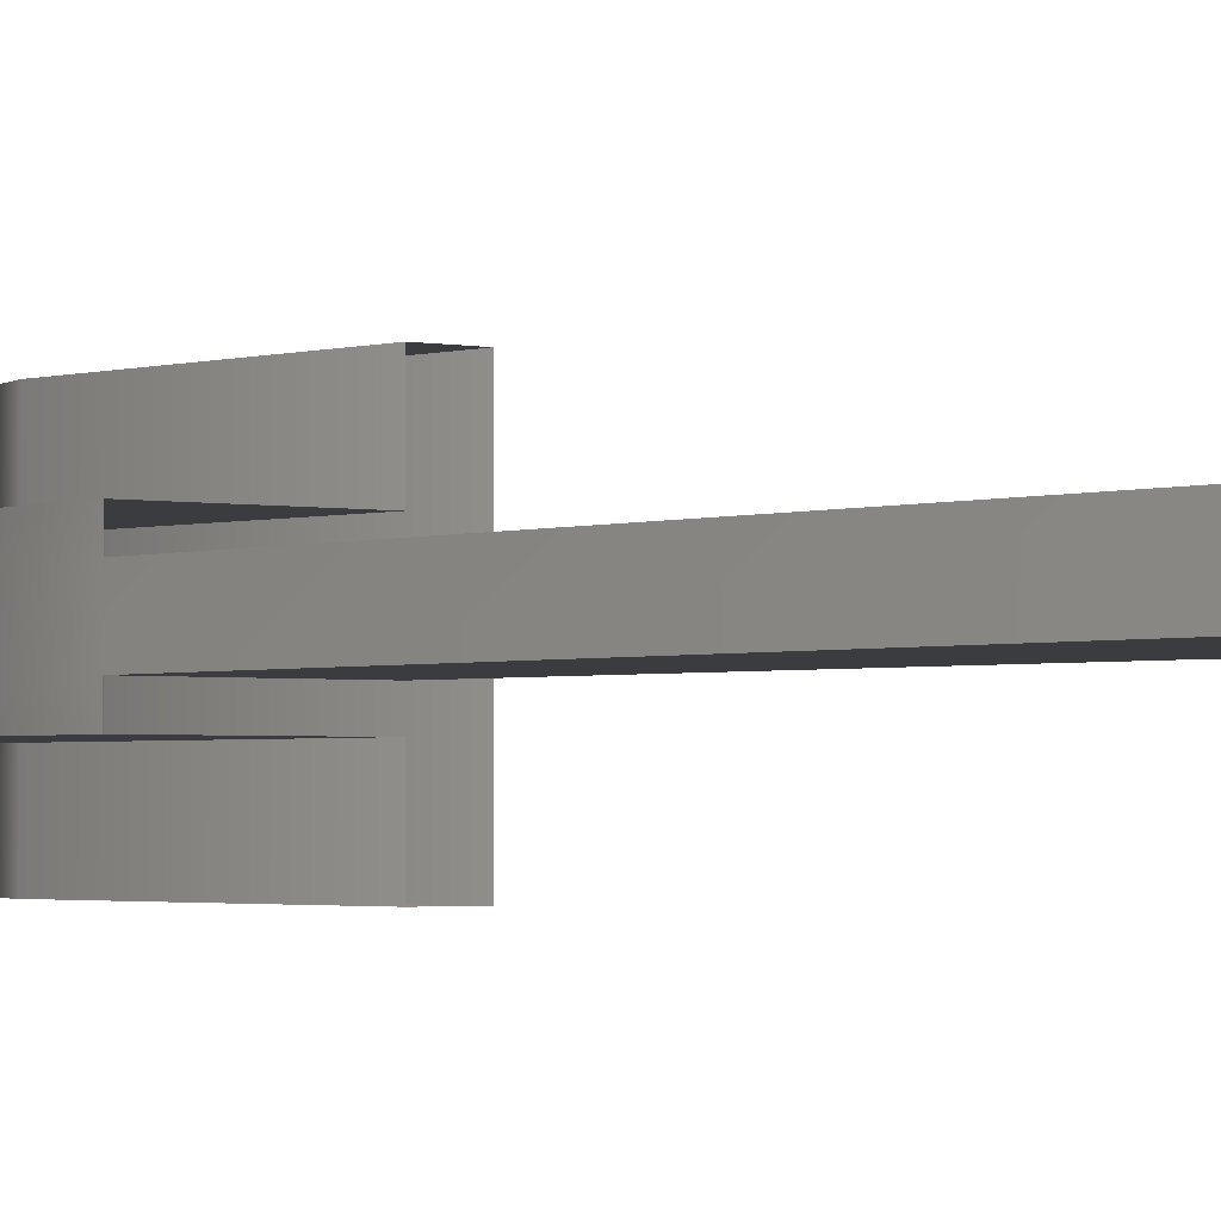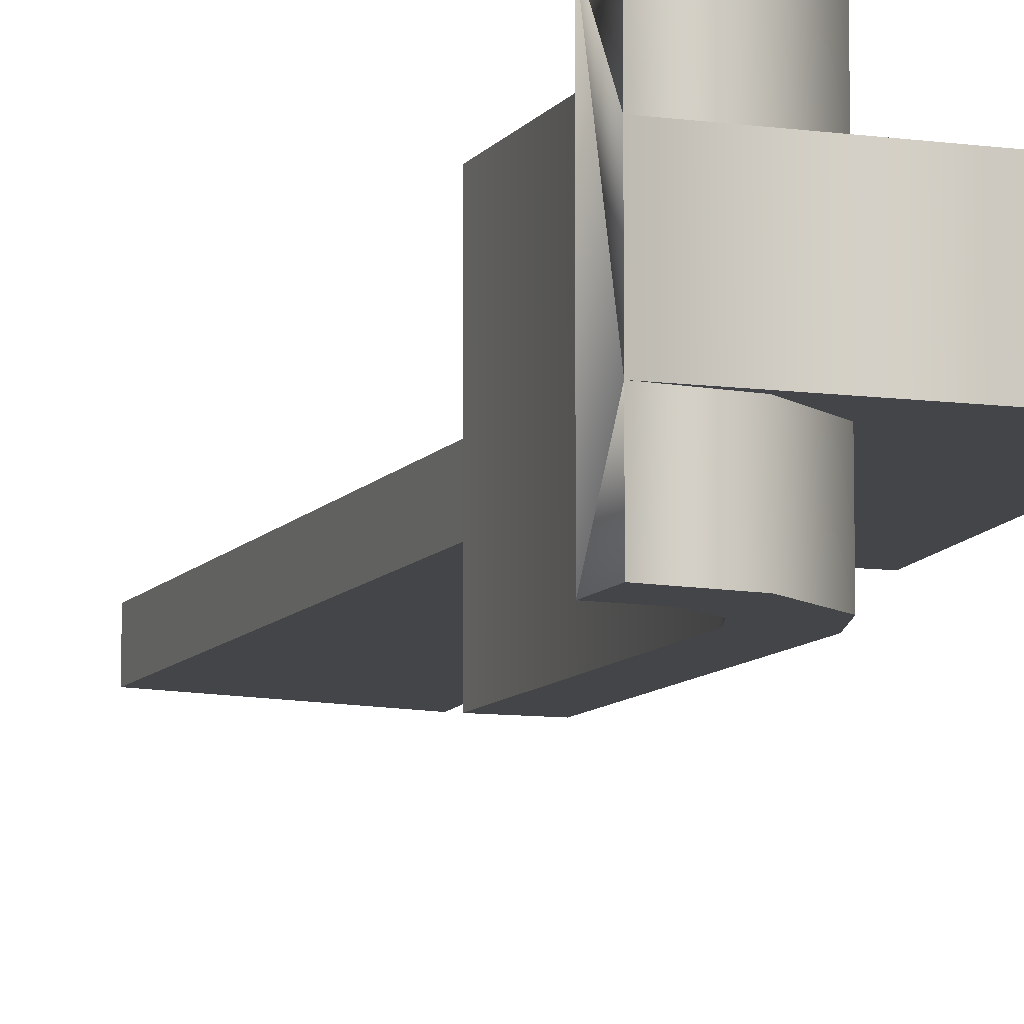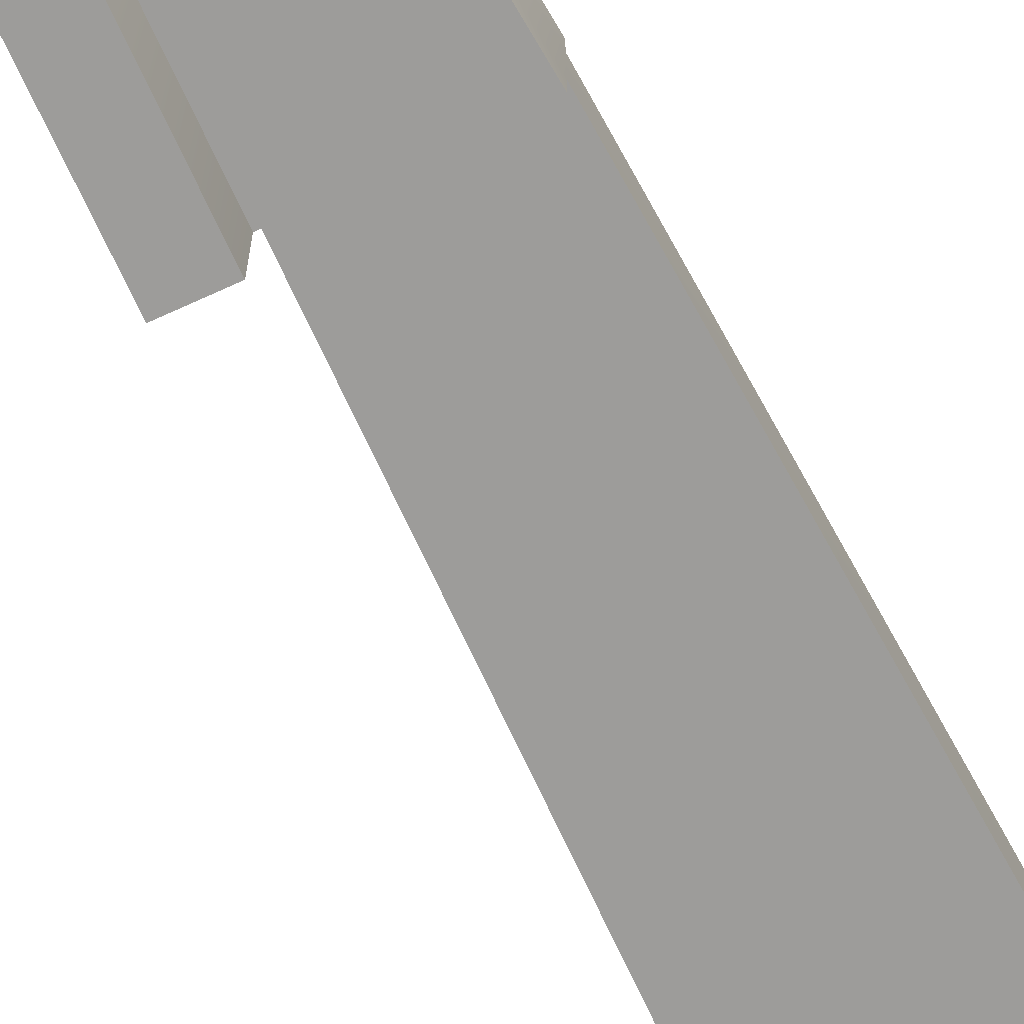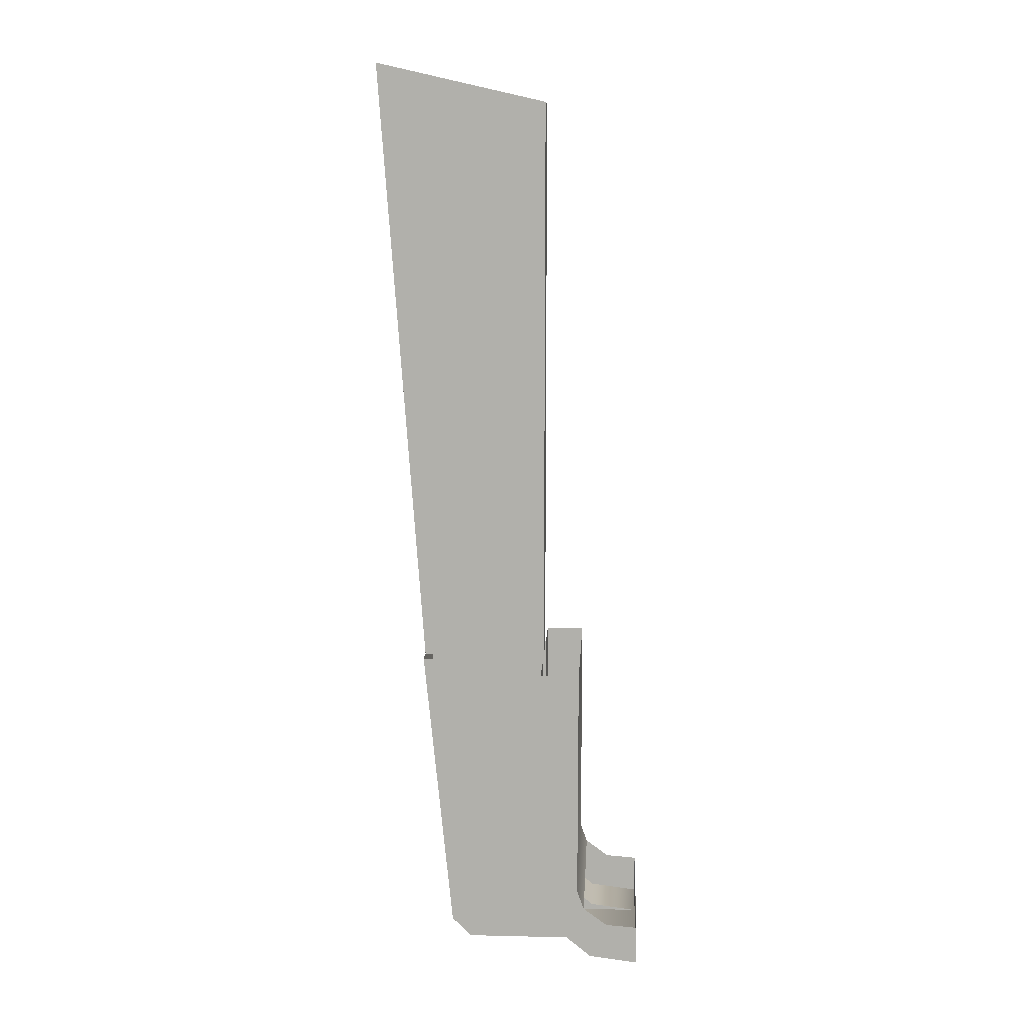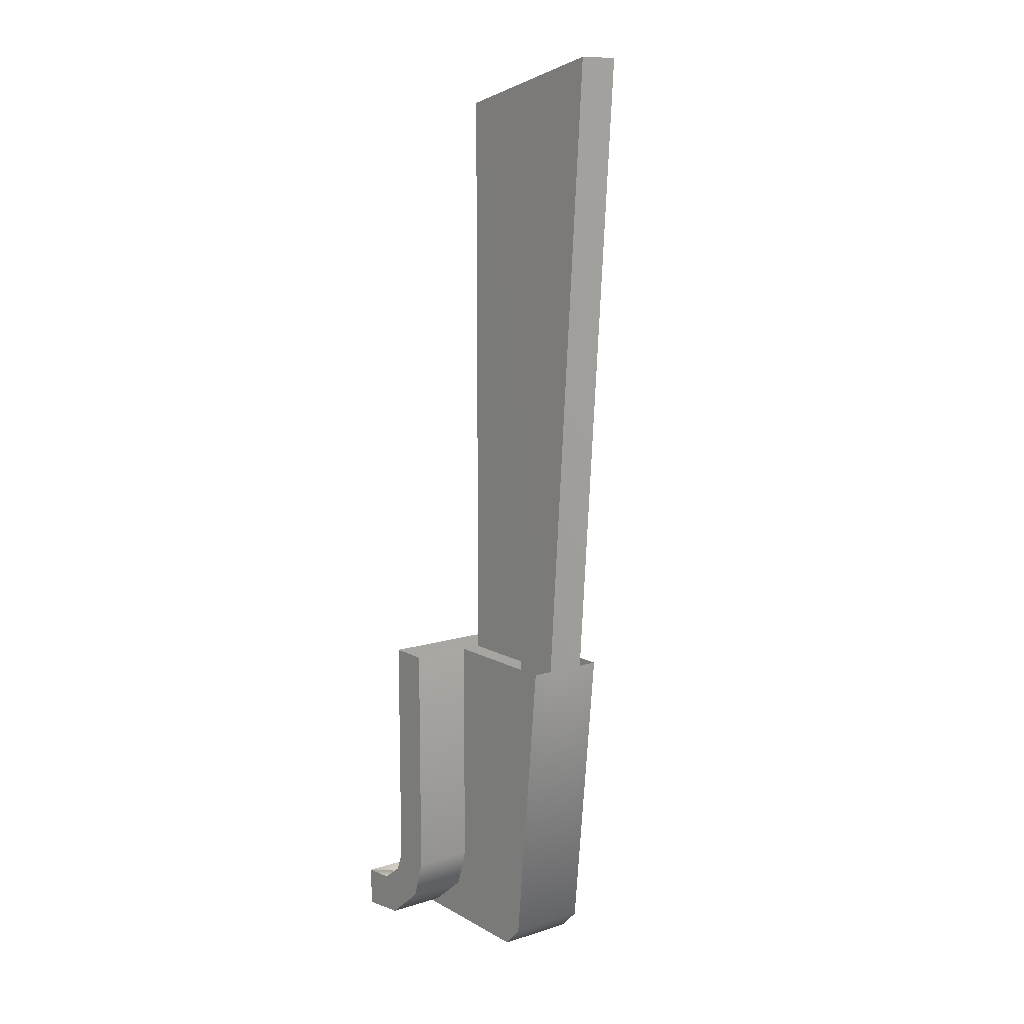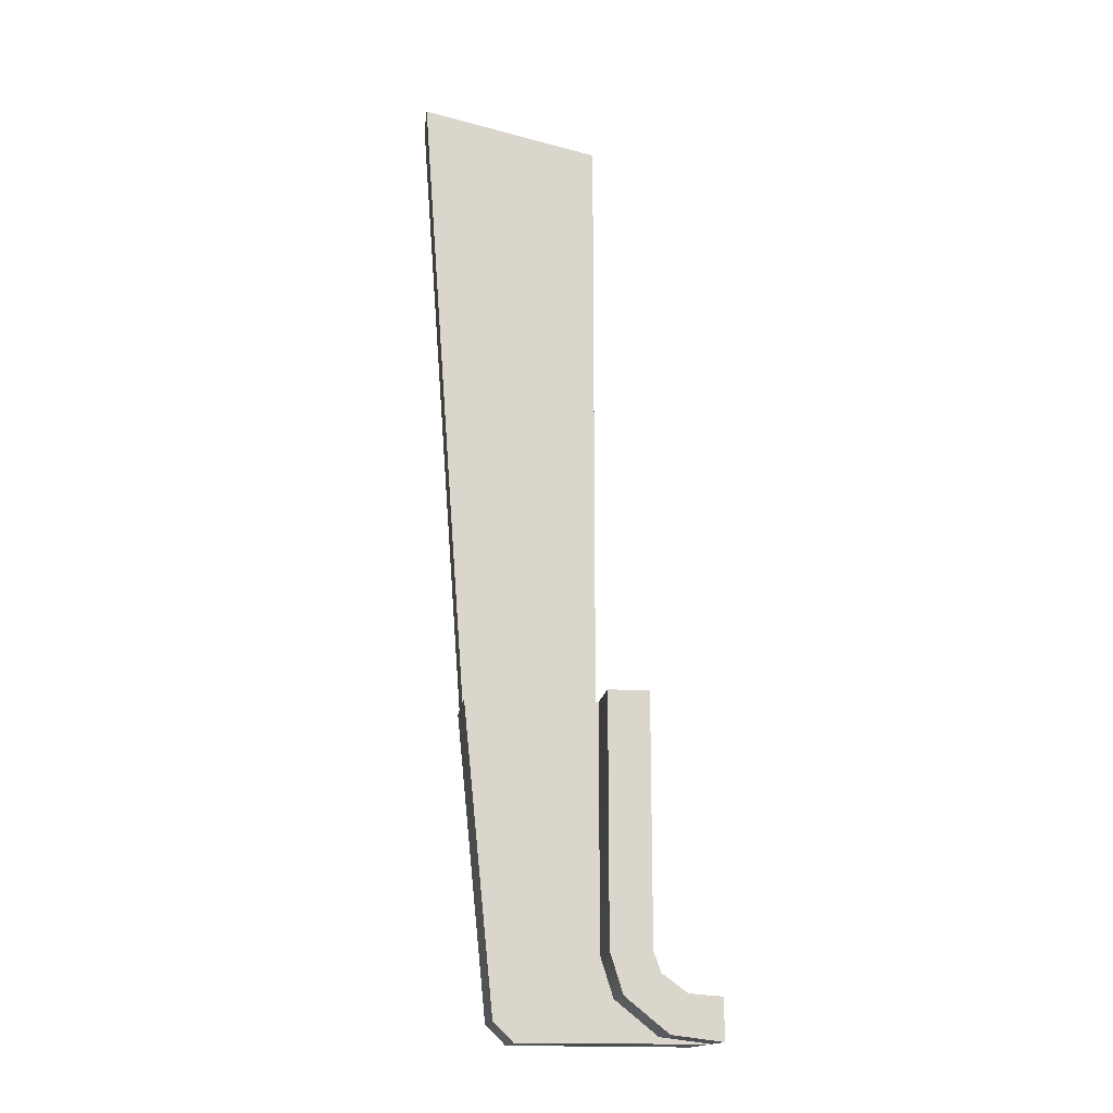
<metadata>
{"format":"obj","ext":"obj","renderer":"f3d","projection":"perspective","resolution":1024,"background":"white","views":[{"elev":-1.9,"azim":-40.0,"up":"+Y"},{"elev":-9.1,"azim":159.8,"up":"+Y"},{"elev":-70.0,"azim":-155.4,"up":"+Y"},{"elev":10.9,"azim":3.3,"up":"+Z"},{"elev":11.3,"azim":-127.2,"up":"+Z"},{"elev":-15.7,"azim":-7.0,"up":"+Z"}]}
</metadata>
<code>
o BM_RArm
v 8.35 9.508 -72.89
v 6.741 9.508 -76.34
v 11.45 9.508 -76.94
v 11.45 9.508 -76.94
v 6.741 9.508 -76.34
v 11.45 3.808 -76.94
v 11.45 9.508 -76.94
v 11.45 9.508 -73.14
v 8.35 9.508 -72.89
v 11.45 9.508 -73.14
v 11.45 9.508 -76.94
v 11.45 3.808 -76.94
v 6.049 9.508 -71.19
v 6.049 9.508 -71.19
v 2.751 9.508 -73.1
v 6.741 9.508 -76.34
v 6.741 3.808 -76.34
v 2.751 9.508 -73.1
v 2.751 3.808 -73.1
v 5.375 9.508 -69.34
v 2.751 9.508 -73.1
v 6.049 9.508 -71.19
v -6.034 3.808 -76.94
v 11.45 3.808 -76.94
v 6.741 3.808 -76.34
v 11.45 9.508 -73.14
v 11.45 3.808 -76.94
v 11.45 -3.792 -76.94
v 5.375 9.508 -69.34
v 1.566 9.508 -69.34
v 2.751 9.508 -73.1
v 1.566 9.508 -69.34
v -6.034 3.808 -76.94
v 6.741 3.808 -76.34
v 2.751 3.808 -73.1
v 11.45 3.808 -76.94
v -6.034 3.808 -76.94
v 11.45 -3.792 -76.94
v 1.566 3.808 -69.34
v -7.934 3.808 -75.04
v -6.034 3.808 -76.94
v -6.034 3.808 -76.94
v 2.751 3.808 -73.1
v 1.566 3.808 -69.34
v 1.566 3.808 -69.34
v -6.034 -3.792 -76.94
v -7.934 3.808 -75.04
v 11.45 -3.792 -76.94
v 11.45 -9.489 -73.14
v 11.45 9.508 -73.14
v 6.049 9.508 -71.19
v 6.049 -9.489 -71.19
v 5.375 9.508 -69.34
v 6.741 -3.792 -76.34
v 11.45 -3.792 -76.94
v -6.034 -3.792 -76.94
v -7.934 -3.792 -75.04
v 11.45 -3.792 -76.94
v 6.741 -3.792 -76.34
v 11.45 -9.489 -76.94
v 2.751 -3.792 -73.1
v 6.741 -3.792 -76.34
v -6.034 -3.792 -76.94
v 5.375 9.508 -69.34
v 1.566 9.508 -46.53
v 1.566 9.508 -69.34
v 2.751 -3.792 -73.1
v 6.741 -9.489 -76.34
v 11.45 -3.792 -76.94
v 11.45 -9.489 -76.94
v 11.45 -9.489 -73.14
v 1.566 -3.792 -69.34
v -6.034 -3.792 -76.94
v -7.934 -3.792 -75.04
v 1.566 -3.792 -69.34
v 2.751 -3.792 -73.1
v -6.034 -3.792 -76.94
v 5.375 -9.489 -69.34
v 1.566 3.808 -46.53
v 8.35 -9.489 -72.89
v 11.45 -9.489 -76.94
v 6.741 -9.489 -76.34
v 2.751 -9.489 -73.1
v 11.45 -9.489 -73.14
v 1.566 -3.792 -69.34
v 1.566 3.808 -69.34
v -10.78 3.808 -46.53
v -7.934 3.808 -75.04
v 5.375 9.508 -46.53
v 8.35 -9.489 -72.89
v 6.741 -9.489 -76.34
v 6.049 -9.489 -71.19
v 6.049 -9.489 -71.19
v 6.741 -9.489 -76.34
v 2.751 -9.489 -73.1
v 5.375 9.508 -69.34
v 5.375 9.508 -46.53
v 1.566 9.508 -46.53
v 1.566 -9.489 -69.34
v -10.78 -1.892 -46.53
v 2.751 -9.489 -73.1
v 5.375 -9.489 -69.34
v 6.049 -9.489 -71.19
v 1.566 9.508 -46.53
v 5.375 -9.489 -69.34
v 2.751 -9.489 -73.1
v 1.566 -9.489 -69.34
v 1.566 -3.792 -69.34
v -7.934 -3.792 -75.04
v -10.78 -3.792 -46.53
v 1.566 3.808 -69.34
v 1.566 3.808 -46.53
v -10.78 3.808 -46.53
v -10.78 3.808 -46.53
v -10.78 1.908 -46.53
v 1.566 -9.489 -46.53
v 5.375 -9.489 -69.34
v 1.566 -9.489 -69.34
v 1.566 -9.489 -46.53
v 5.375 -9.489 -46.53
v -10.78 -3.792 -46.53
v 1.566 -3.792 -69.34
v -10.78 -3.792 -46.53
v 1.566 -3.792 -46.53
v 1.566 -3.792 -46.53
v 1.566 -9.489 -46.53
v 5.375 -9.489 -46.53
v 5.375 -9.489 -69.34
v 1.566 1.908 -46.53
v 1.566 1.908 9.675
v -10.78 1.908 -46.53
v 1.566 1.908 -46.53
v 1.566 -1.892 -46.53
v 1.566 1.908 9.675
v 1.566 -1.892 9.675
v 1.566 -1.892 -46.53
v -10.78 -1.892 -46.53
v -15.15 1.9 13.48
v 1.566 -1.892 9.675
v 1.566 1.908 9.675
v -15.15 1.9 13.48
v -10.78 1.908 -46.53
v -15.15 -1.9 13.48
v 1.566 -1.892 9.675
v -10.78 -1.892 -46.53
v -15.15 -1.9 13.48
f 3 2 1
f 6 5 4
f 9 8 7
f 12 11 10
f 13 1 2
f 16 15 14
f 6 17 5
f 5 19 18
f 5 17 19
f 22 21 20
f 25 24 23
f 28 27 26
f 31 30 29
f 19 32 18
f 35 34 33
f 38 37 36
f 41 40 39
f 44 43 42
f 19 45 32
f 47 37 46
f 38 46 37
f 50 49 48
f 53 52 51
f 56 55 54
f 47 46 57
f 60 59 58
f 63 62 61
f 66 65 64
f 68 67 59
f 60 68 59
f 71 70 69
f 74 73 72
f 77 76 75
f 53 78 52
f 79 32 45
f 82 81 80
f 68 83 67
f 81 84 80
f 83 85 67
f 88 87 86
f 89 78 53
f 92 91 90
f 95 94 93
f 98 97 96
f 83 99 85
f 47 57 100
f 103 102 101
f 79 104 32
f 107 106 105
f 110 109 108
f 113 112 111
f 115 114 47
f 100 115 47
f 85 99 116
f 119 118 117
f 89 120 78
f 57 121 100
f 124 123 122
f 85 116 125
f 128 127 126
f 131 130 129
f 134 133 132
f 137 136 135
f 100 138 115
f 134 139 133
f 142 141 140
f 145 144 143
f 100 146 138

</code>
